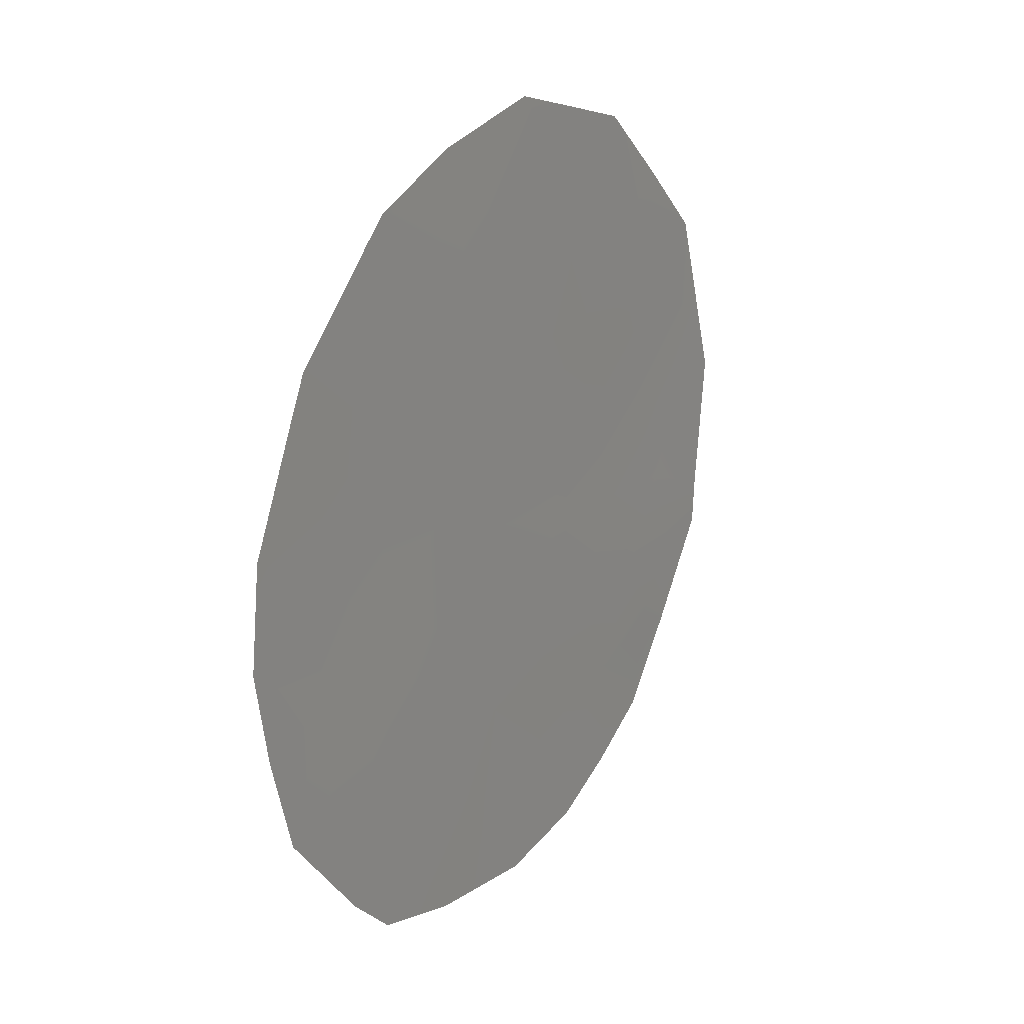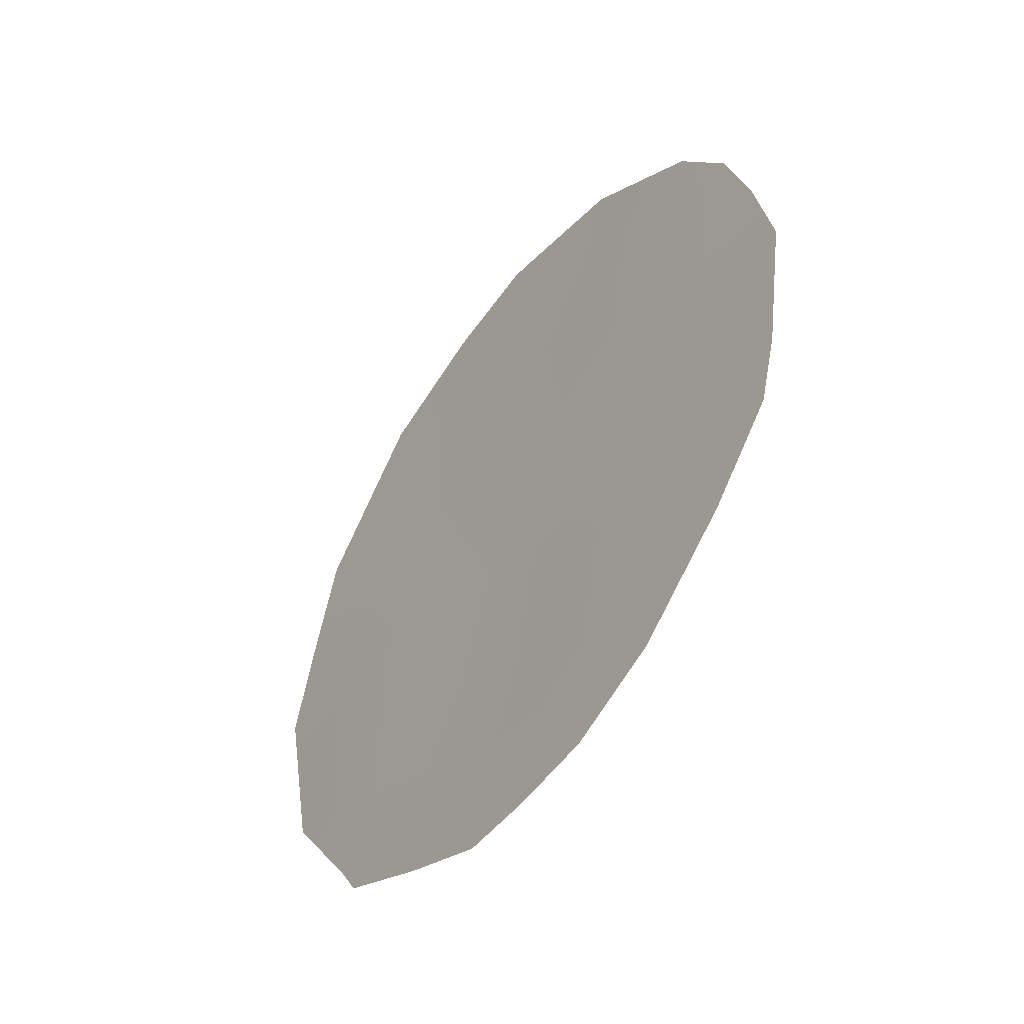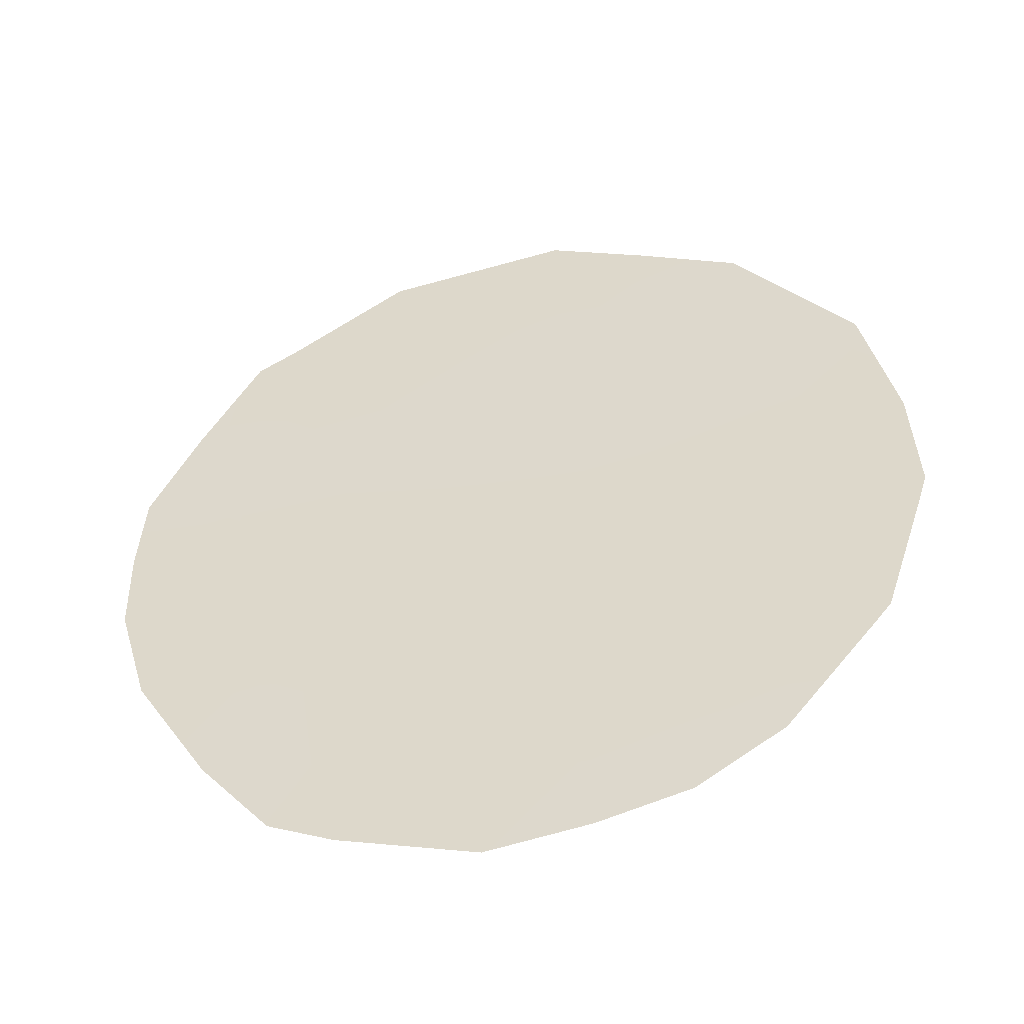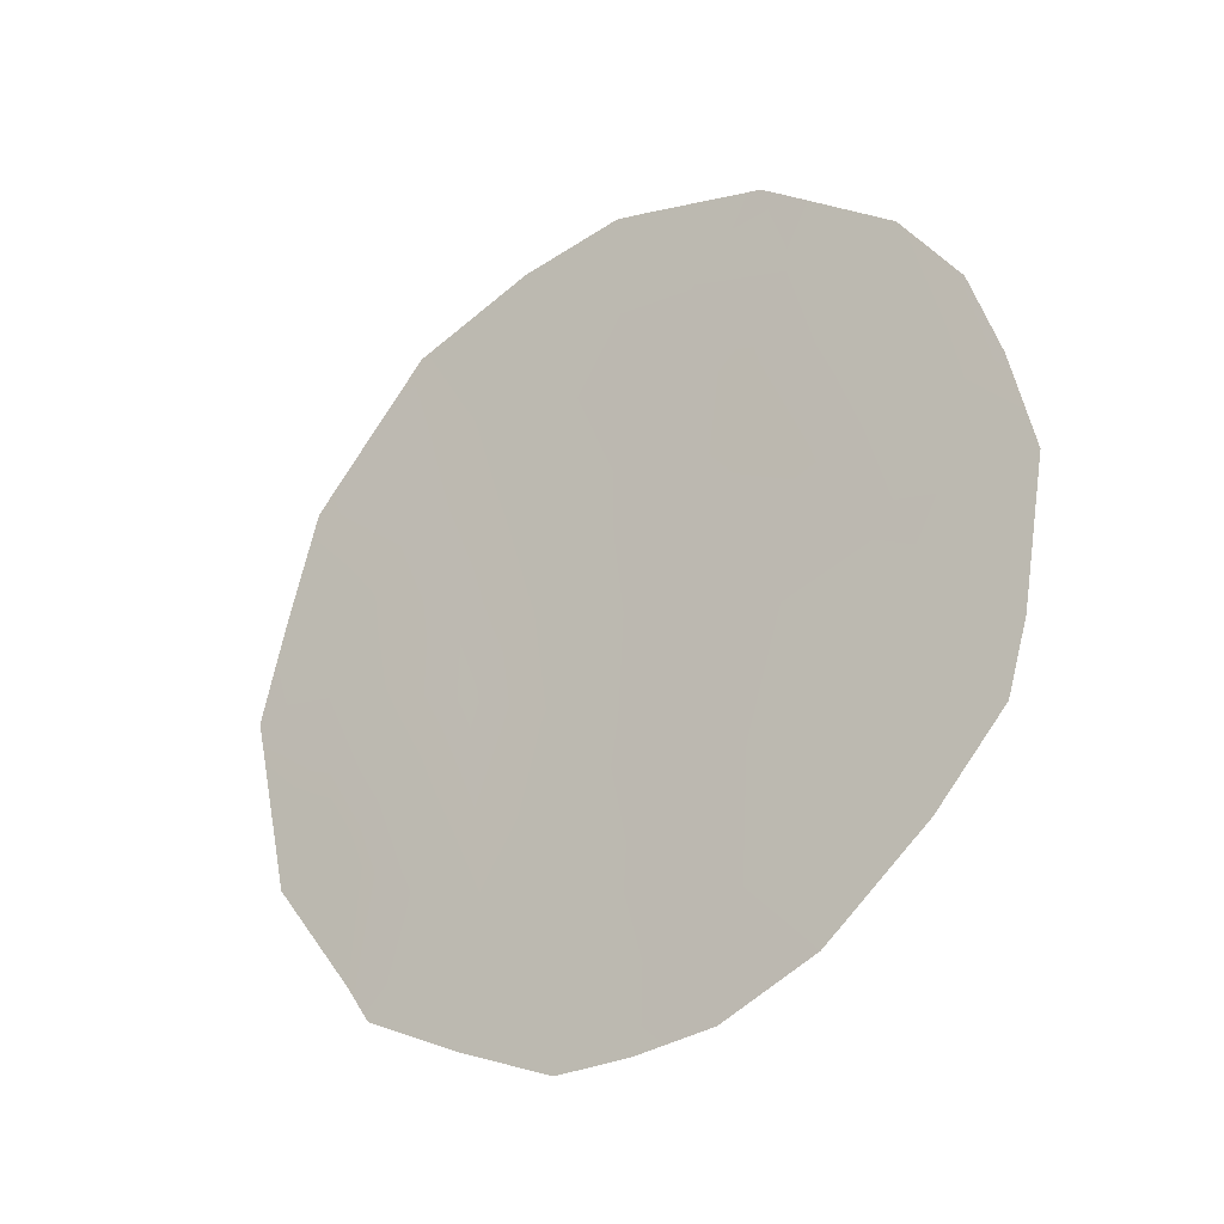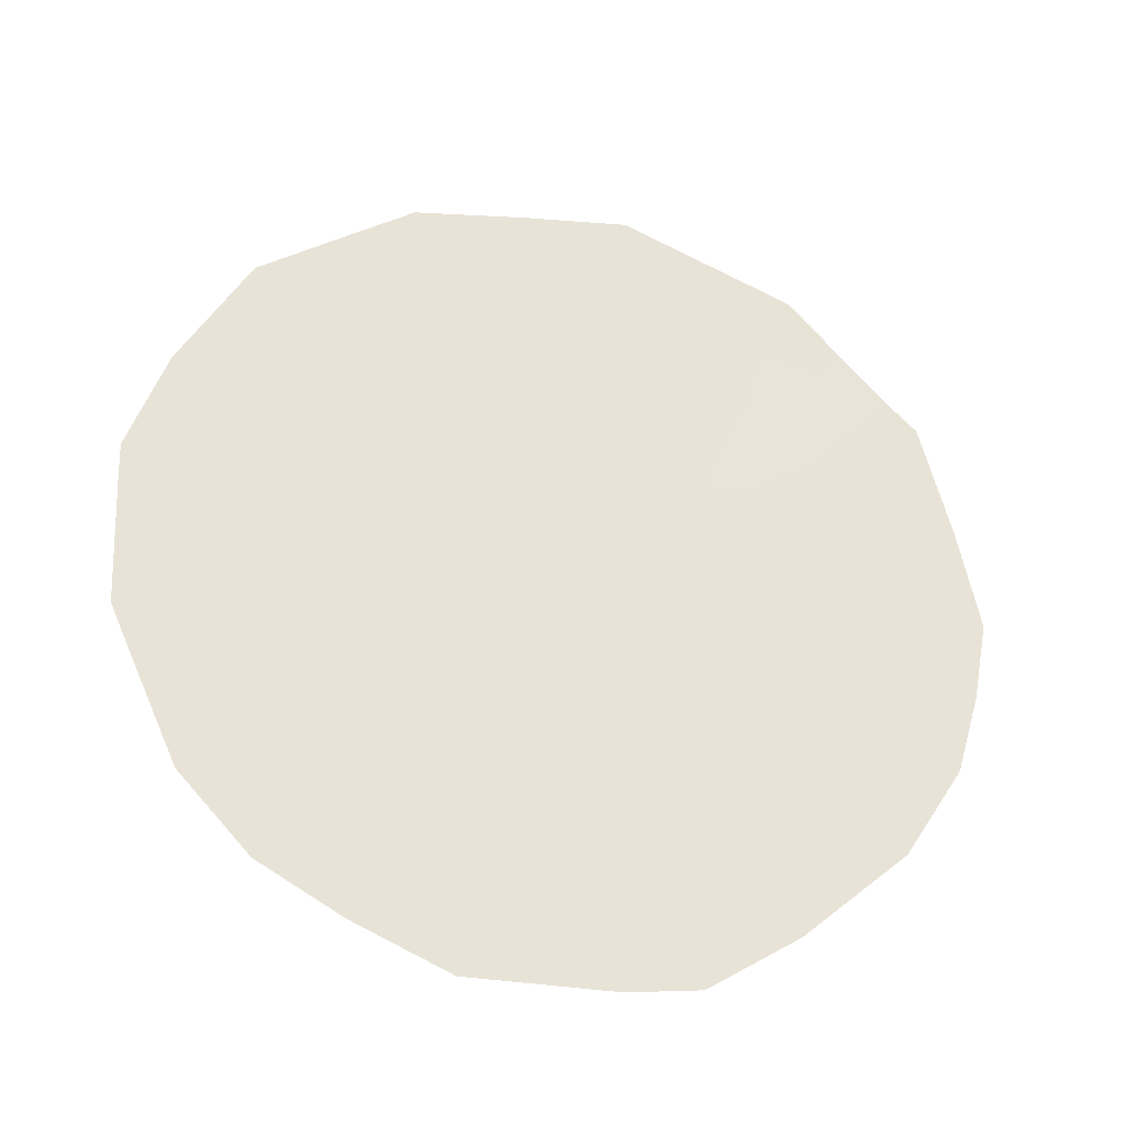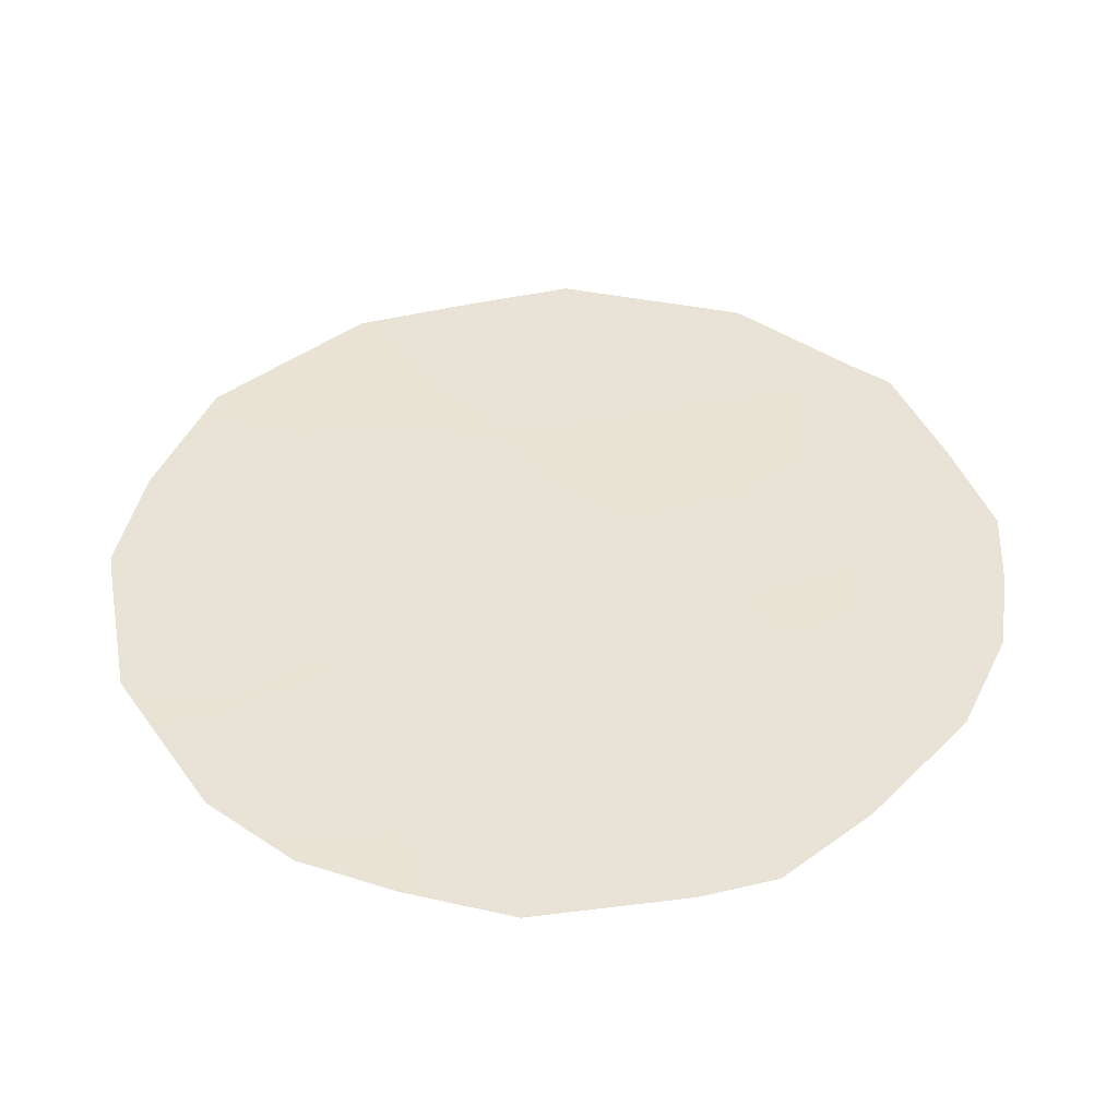
<metadata>
{"format":"obj","ext":"obj","renderer":"f3d","projection":"perspective","resolution":1024,"background":"white","views":[{"elev":-41.7,"azim":16.5,"up":"+Y"},{"elev":-46.0,"azim":-63.6,"up":"+Z"},{"elev":-19.2,"azim":-73.4,"up":"+Y"},{"elev":-23.8,"azim":-80.7,"up":"+Z"},{"elev":-62.3,"azim":73.3,"up":"+Y"},{"elev":-75.9,"azim":90.2,"up":"+Y"}]}
</metadata>
<code>
v -86.47 80.06 -9.333
v -85.7 81.6 -10.59
v -86.19 80.55 -6.081
v -83.83 85.13 -7.083
v -84.88 83.14 -9.715
v -85.7 81.51 -8.112
v -84.06 84.75 -8.967
v -84.73 83.38 -7.636
v -85.27 82.29 -5.919
v -84.36 84.05 -5.622
v -84.2 84.48 -10.76
v -84.95 83.04 -10.87
v -86.48 80.08 -10.35
v -83.96 84.95 -11.03
v -84.04 84.66 -4.753
v -83.25 86.27 -7.996
v -85.6 81.81 -11.62
v -83.84 85.17 -10.69
v -86.77 79.48 -9.594
v -85.19 82.4 -4.124
v -85.77 81.29 -4.359
v -86.66 79.61 -5.916
v -86.39 80.13 -5.185
v -85.06 82.65 -4.074
v -83.51 85.73 -6.028
v -83.45 85.92 -9.673
v -86.85 79.31 -8.953
v -86.93 79.12 -7.637
v -85.88 81.09 -4.501
v -84.89 83.19 -11.78
v -85.24 82.51 -11.74
v -86.81 79.33 -6.721
v -86.08 80.83 -9.96
v -85.18 82.52 -7.879
v -85.27 82.37 -8.978
v -84.82 83.23 -8.667
v -85.03 82.78 -6.797
v -85.48 81.92 -6.981
v -83.63 85.53 -7.716
v -83.37 86.02 -7.037
v -86.32 80.31 -7.797
v -85.7 81.56 -9.39
v -86.03 80.98 -11.2
v -84.45 83.97 -9.342
v -84.5 83.89 -10.3
v -85.45 81.93 -5.037
v -85.31 82.32 -10.11
v -84.07 84.64 -6.382
v -83.95 84.85 -5.658
v -84 84.84 -8.043
v -84.29 84.23 -7.384
v -84.4 84.06 -8.369
v -84.57 83.67 -6.589
v -84.84 83.12 -5.74
v -83.67 85.48 -8.509
v -83.74 85.36 -9.432
v -83.35 86.1 -8.836
v -85.71 81.46 -6.026
v -85.97 80.98 -7.027
v -83.78 85.18 -5.364
v -84.59 83.57 -4.277
v -86.55 79.89 -8.451
v -85.9 81.06 -5.223
v -84.57 83.78 -11.07
v -84.45 84.03 -11.45
v -84.1 84.66 -9.925
v -86.49 79.98 -6.942
v -85.35 82.28 -11.04
v -84.64 83.48 -4.834
v -85.06 82.67 -4.92
v -86.06 80.83 -8.499
f 34 35 36
f 34 37 38
f 39 40 4
f 41 62 71
f 66 44 45
f 11 14 18
f 1 19 13
f 3 23 22
f 45 12 64
f 47 68 12
f 50 51 52
f 53 54 37
f 53 51 48
f 50 55 39
f 56 57 55
f 58 59 38
f 49 25 60
f 1 27 19
f 1 62 27
f 44 52 36
f 35 42 47
f 64 12 30
f 12 31 30
f 46 70 20
f 67 32 28
f 3 63 23
f 7 66 56
f 12 68 31
f 67 41 59
f 13 33 1
f 8 34 36
f 34 6 35
f 36 35 5
f 6 34 38
f 34 8 37
f 38 37 9
f 39 16 40
f 4 40 25
f 71 62 1
f 2 42 33
f 42 6 71
f 33 71 1
f 11 66 45
f 66 7 44
f 45 44 5
f 11 45 64
f 45 5 12
f 5 47 12
f 10 48 49
f 7 50 52
f 50 4 51
f 52 51 8
f 8 53 37
f 53 10 54
f 37 54 9
f 10 53 48
f 53 8 51
f 48 51 4
f 9 54 70
f 54 10 69
f 4 50 39
f 50 7 55
f 39 55 16
f 7 56 55
f 56 26 57
f 55 57 16
f 9 58 38
f 58 3 59
f 38 59 6
f 10 49 15
f 60 15 49
f 15 69 10
f 20 70 24
f 61 24 69
f 28 62 41
f 62 28 27
f 5 44 36
f 44 7 52
f 36 52 8
f 5 35 47
f 35 6 42
f 47 42 2
f 3 58 63
f 63 58 46
f 29 63 21
f 21 63 46
f 30 65 64
f 11 64 65
f 65 14 11
f 63 29 23
f 18 66 11
f 66 18 56
f 26 56 18
f 67 22 32
f 22 67 3
f 68 17 31
f 3 67 59
f 69 15 61
f 33 13 43
f 2 33 43
f 2 43 17
f 47 2 68
f 46 9 70
f 2 17 68
f 46 20 21
f 58 9 46
f 70 54 69
f 70 69 24
f 48 4 25
f 49 48 25
f 41 67 28
f 6 41 71
f 42 71 33
f 59 41 6

</code>
